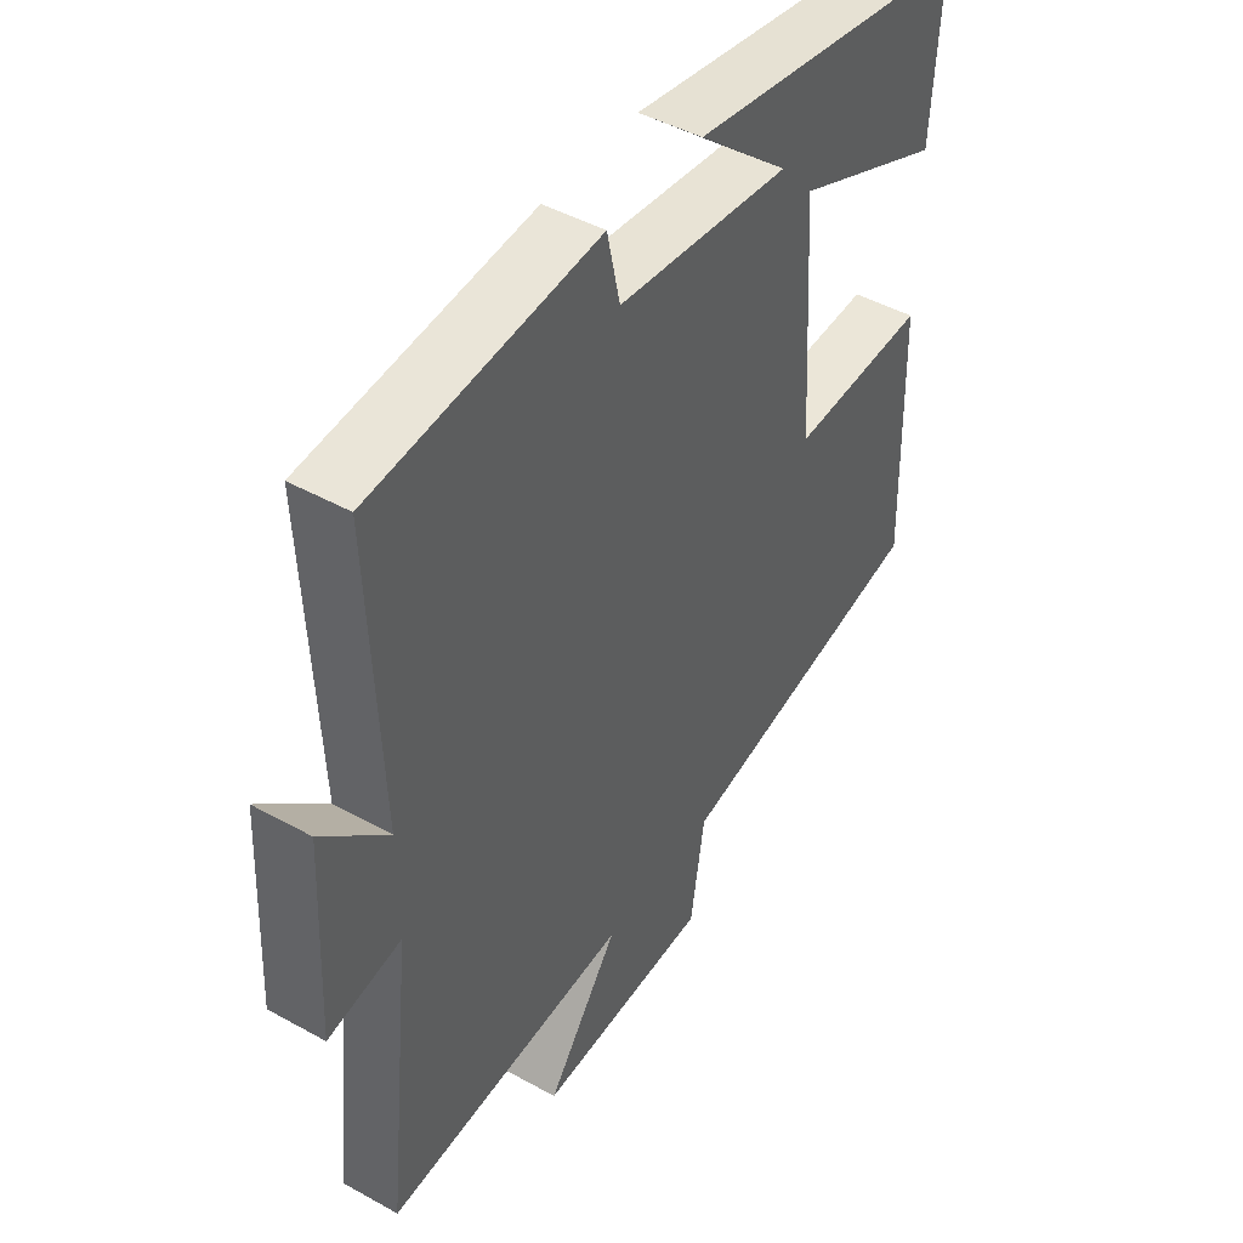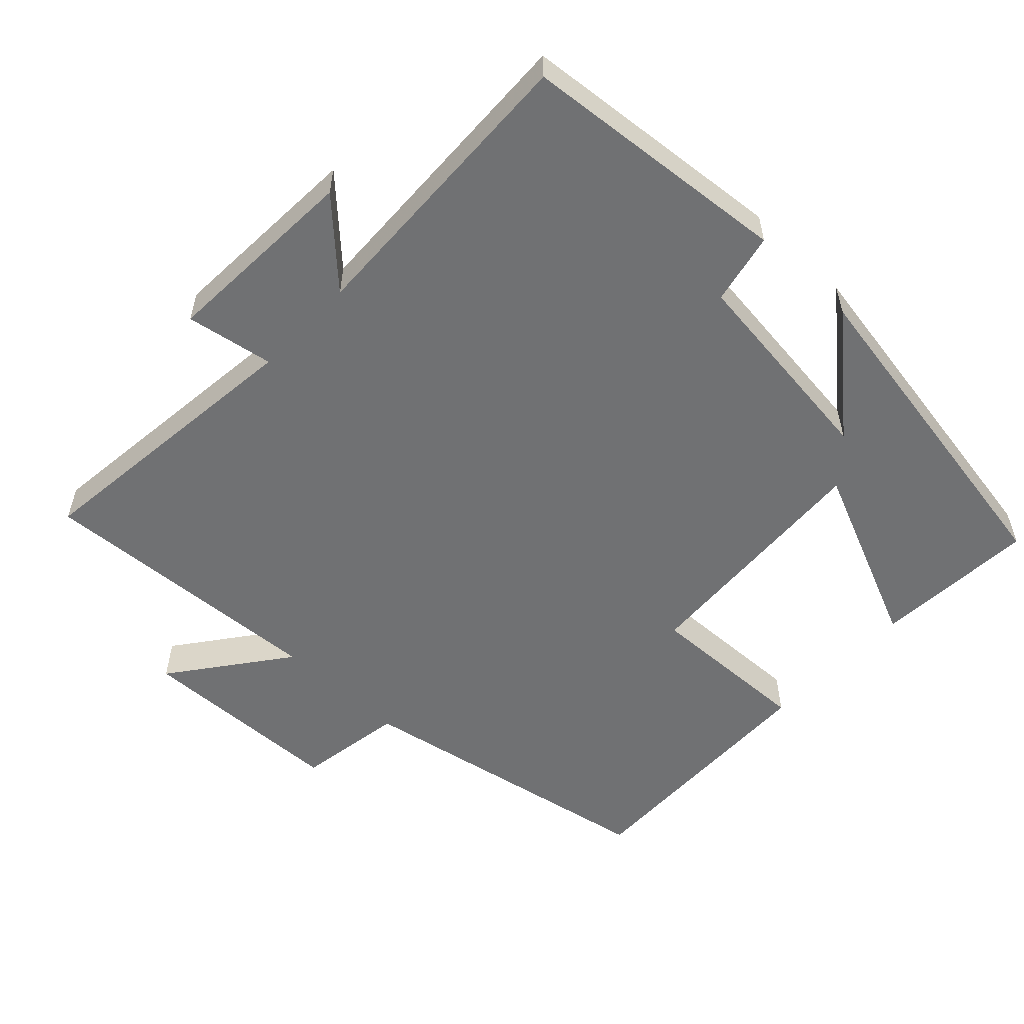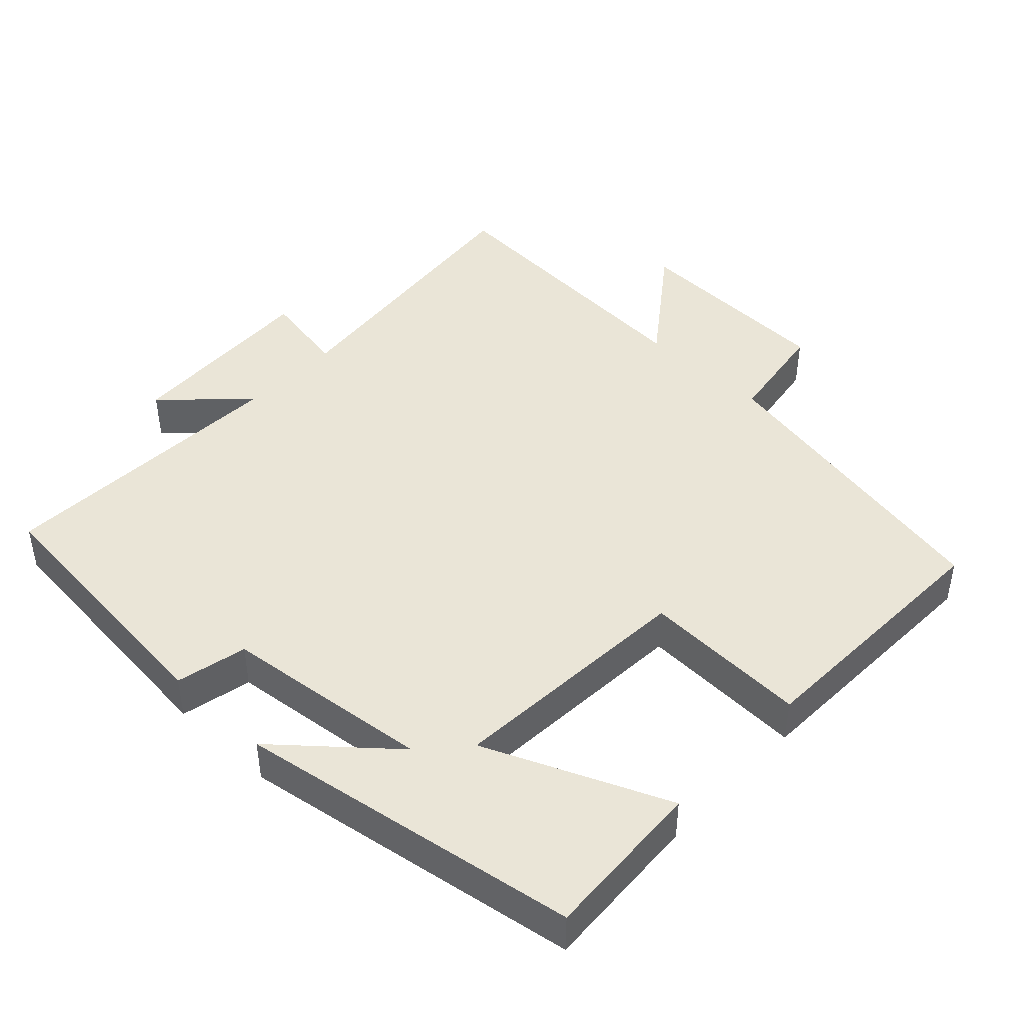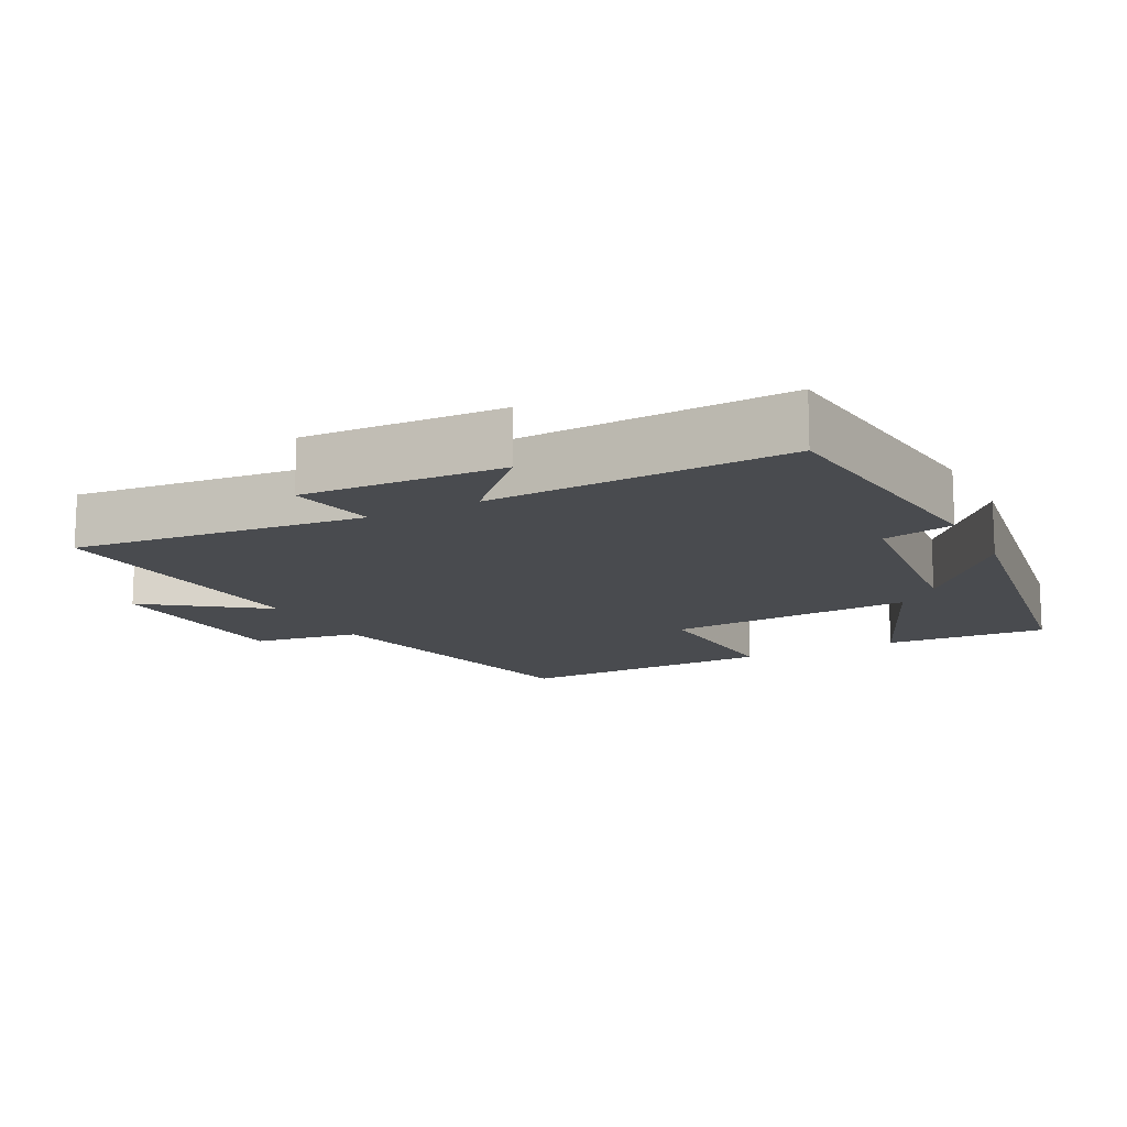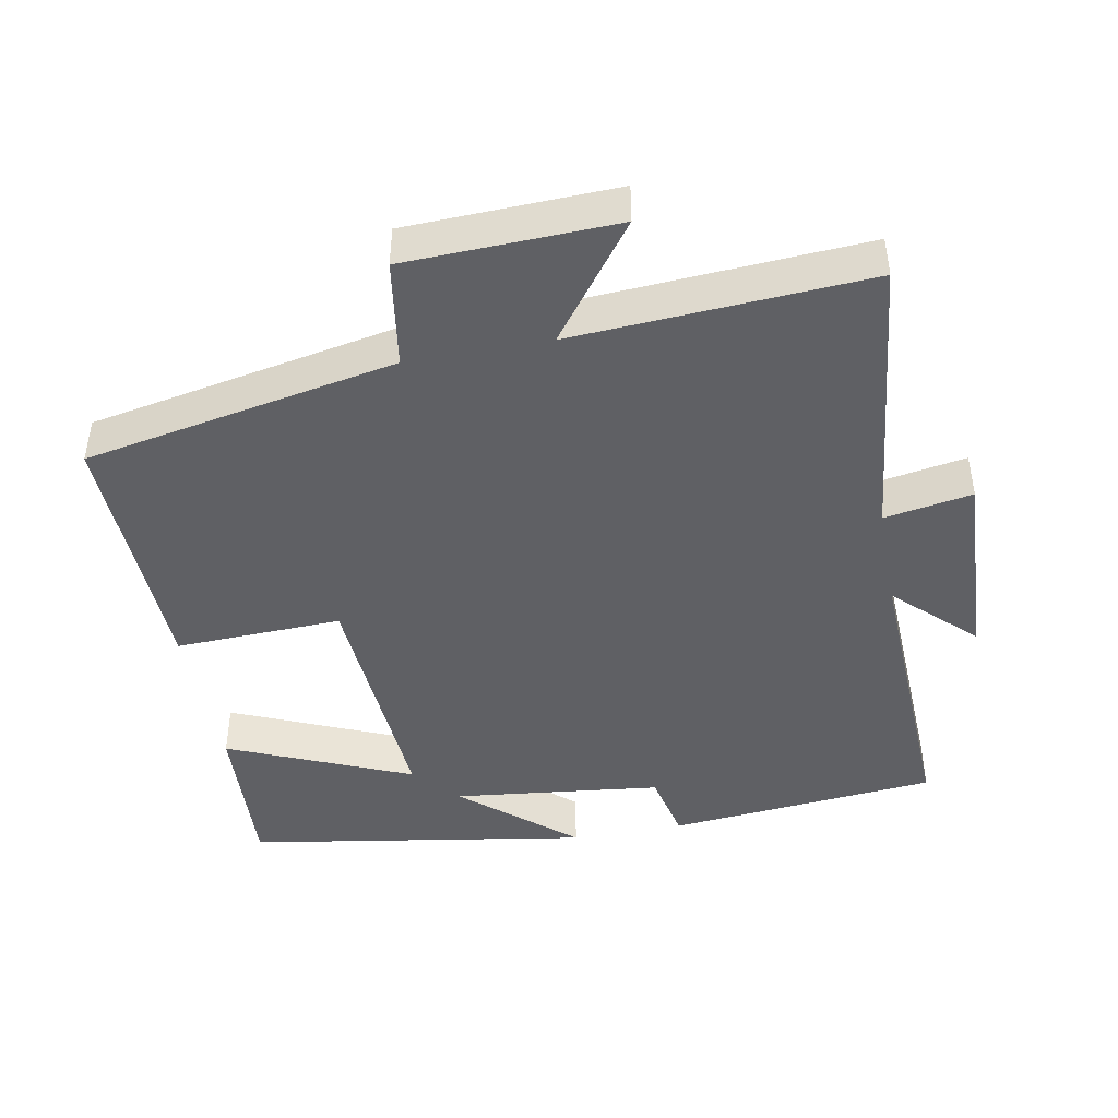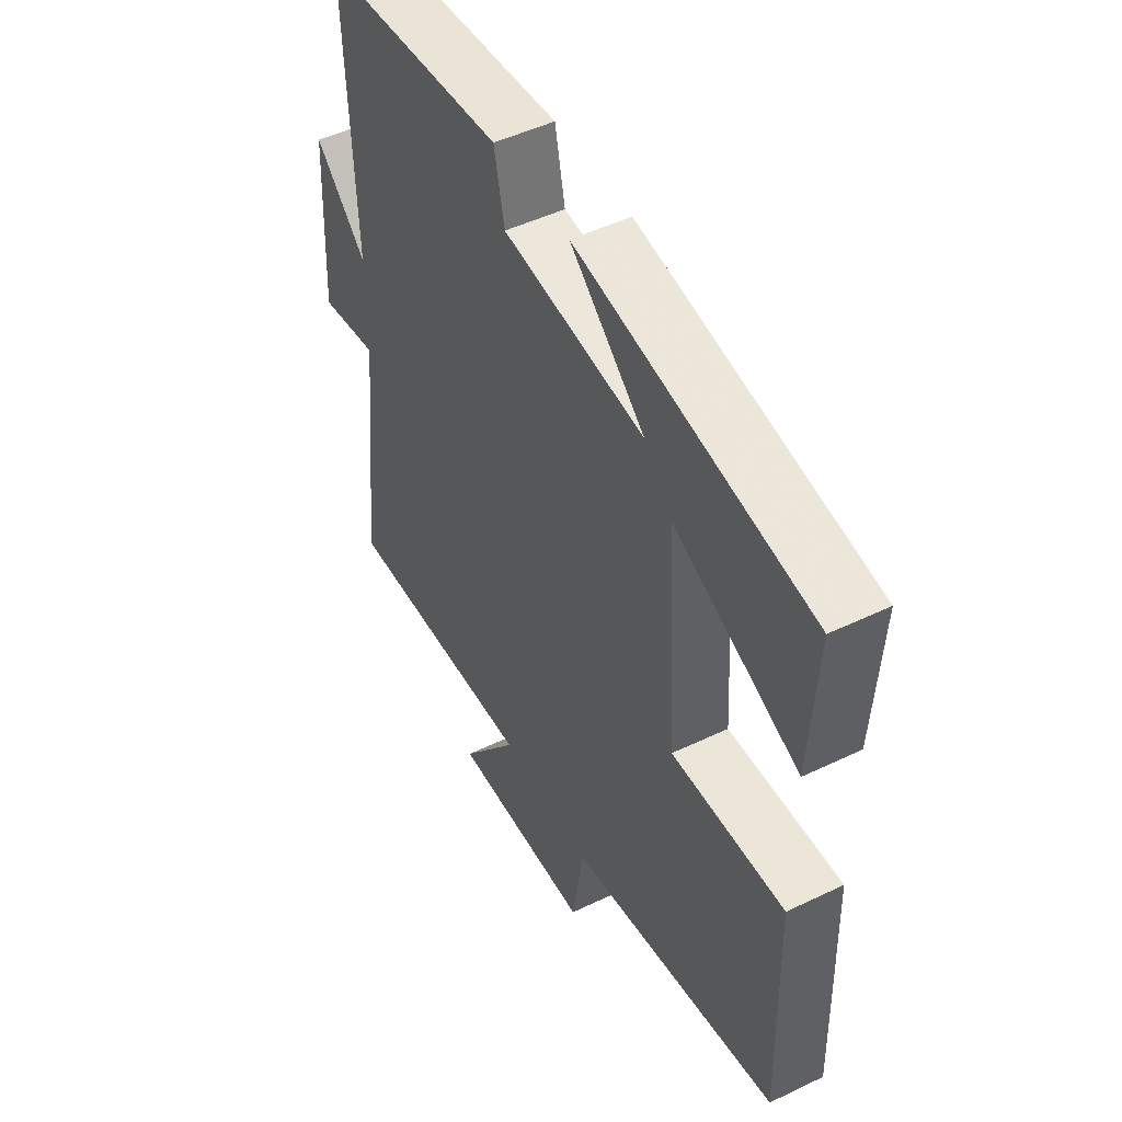
<metadata>
{"format":"obj","ext":"obj","renderer":"f3d","projection":"perspective","resolution":1024,"background":"white","views":[{"elev":45.6,"azim":-57.4,"up":"+Z"},{"elev":-55.2,"azim":-43.6,"up":"+Y"},{"elev":44.2,"azim":43.5,"up":"+Y"},{"elev":-13.7,"azim":-62.3,"up":"+Y"},{"elev":-44.1,"azim":-169.3,"up":"+Y"},{"elev":49.2,"azim":62.0,"up":"+Z"}]}
</metadata>
<code>
v 0.514 0.07 0.42
v 0.5 0.07 0.189
v 0.242 0.07 0.3
v 0.264 0.07 -0.052
v 0.5 0.07 -0.043
v 0.51 0.07 -0.415
v 0.068 0.07 -0.5
v 0.044 0.07 -0.653
v -0.252 0.07 -0.663
v -0.13 0.07 -0.5
v -0.545 0.07 -0.526
v -0.5 0.07 -0.114
v -0.624 0.07 -0.136
v -0.61 0.07 0.146
v -0.5 0.07 0.04
v -0.517 0.07 0.463
v -0.134 0.07 0.5
v -0.112 0.07 0.399
v 0.184 0.07 0.365
v 0.028 0.07 0.5
v 0.514 0 0.42
v 0.5 0 0.189
v 0.242 0 0.3
v 0.264 0 -0.052
v 0.5 0 -0.043
v 0.51 0 -0.415
v 0.068 0 -0.5
v 0.044 0 -0.653
v -0.252 0 -0.663
v -0.13 0 -0.5
v -0.545 0 -0.526
v -0.5 0 -0.114
v -0.624 0 -0.136
v -0.61 0 0.146
v -0.5 0 0.04
v -0.517 0 0.463
v -0.134 0 0.5
v -0.112 0 0.399
v 0.184 0 0.365
v 0.028 0 0.5
f 19 20 1 2
f 15 16 17 18
f 15 18 19
f 12 13 14 15
f 12 15 19
f 10 11 12 19
f 7 8 9 10
f 4 5 6 7
f 3 4 7 10
f 19 2 3
f 3 10 19
f 22 21 40 39
f 38 37 36 35
f 39 38 35
f 35 34 33 32
f 39 35 32
f 39 32 31 30
f 30 29 28 27
f 27 26 25 24
f 30 27 24 23
f 23 22 39
f 39 30 23
f 1 21 22 2
f 2 22 23 3
f 3 23 24 4
f 4 24 25 5
f 5 25 26 6
f 6 26 27 7
f 7 27 28 8
f 8 28 29 9
f 9 29 30 10
f 10 30 31 11
f 11 31 32 12
f 12 32 33 13
f 13 33 34 14
f 14 34 35 15
f 15 35 36 16
f 16 36 37 17
f 17 37 38 18
f 18 38 39 19
f 19 39 40 20
f 20 40 21 1

</code>
